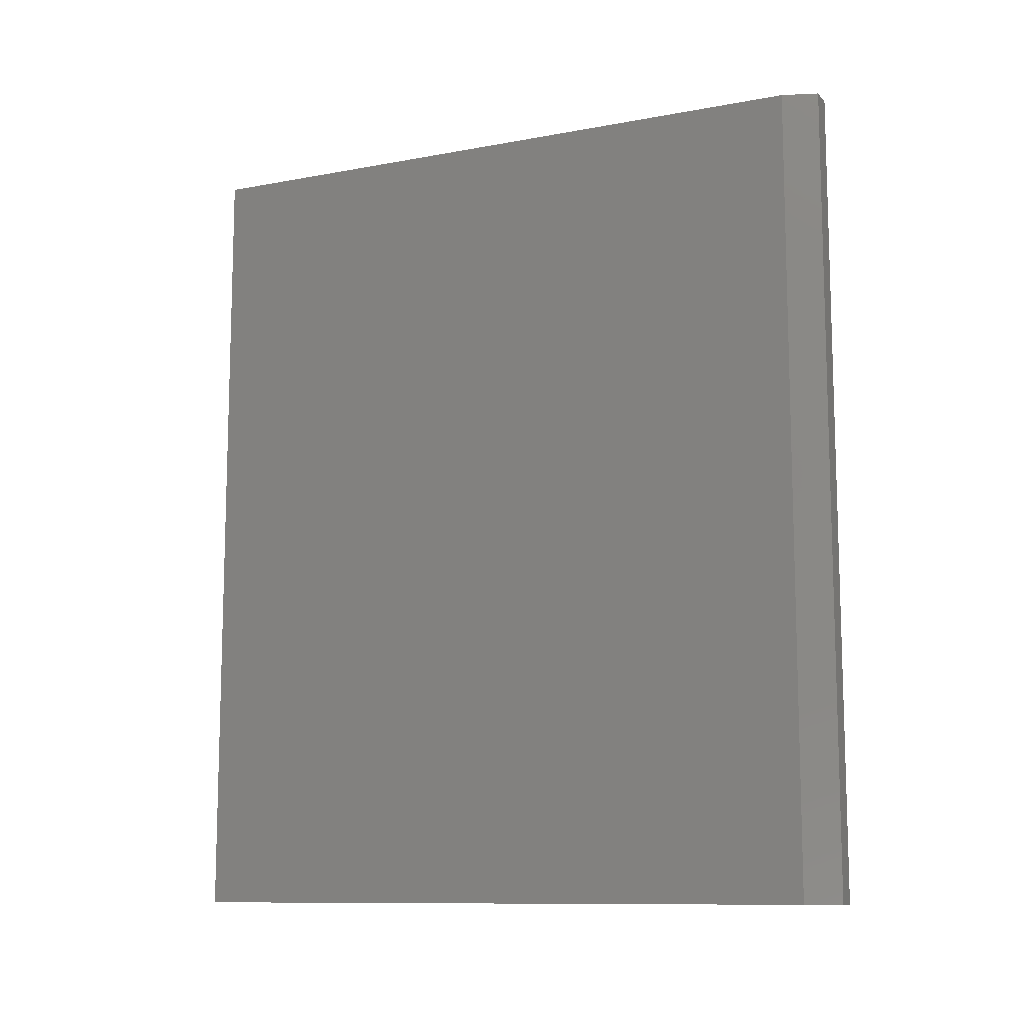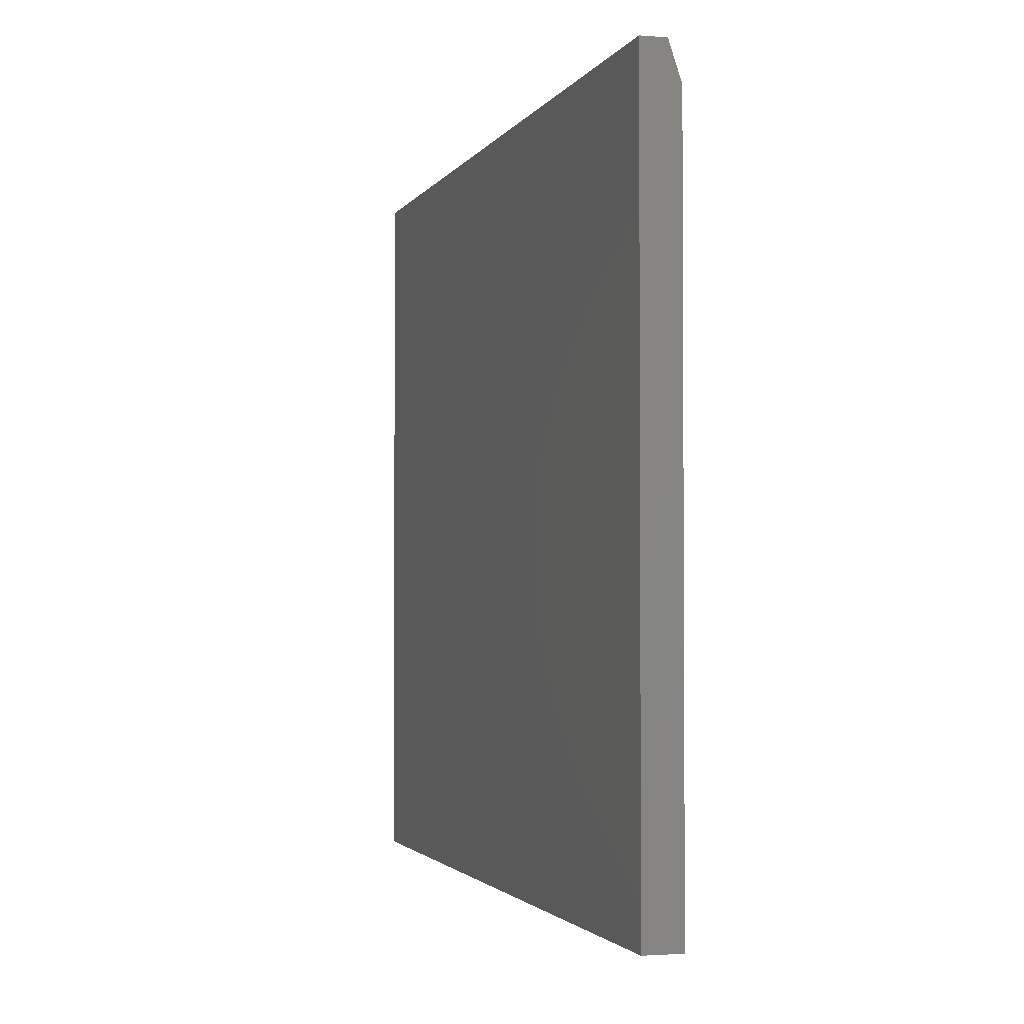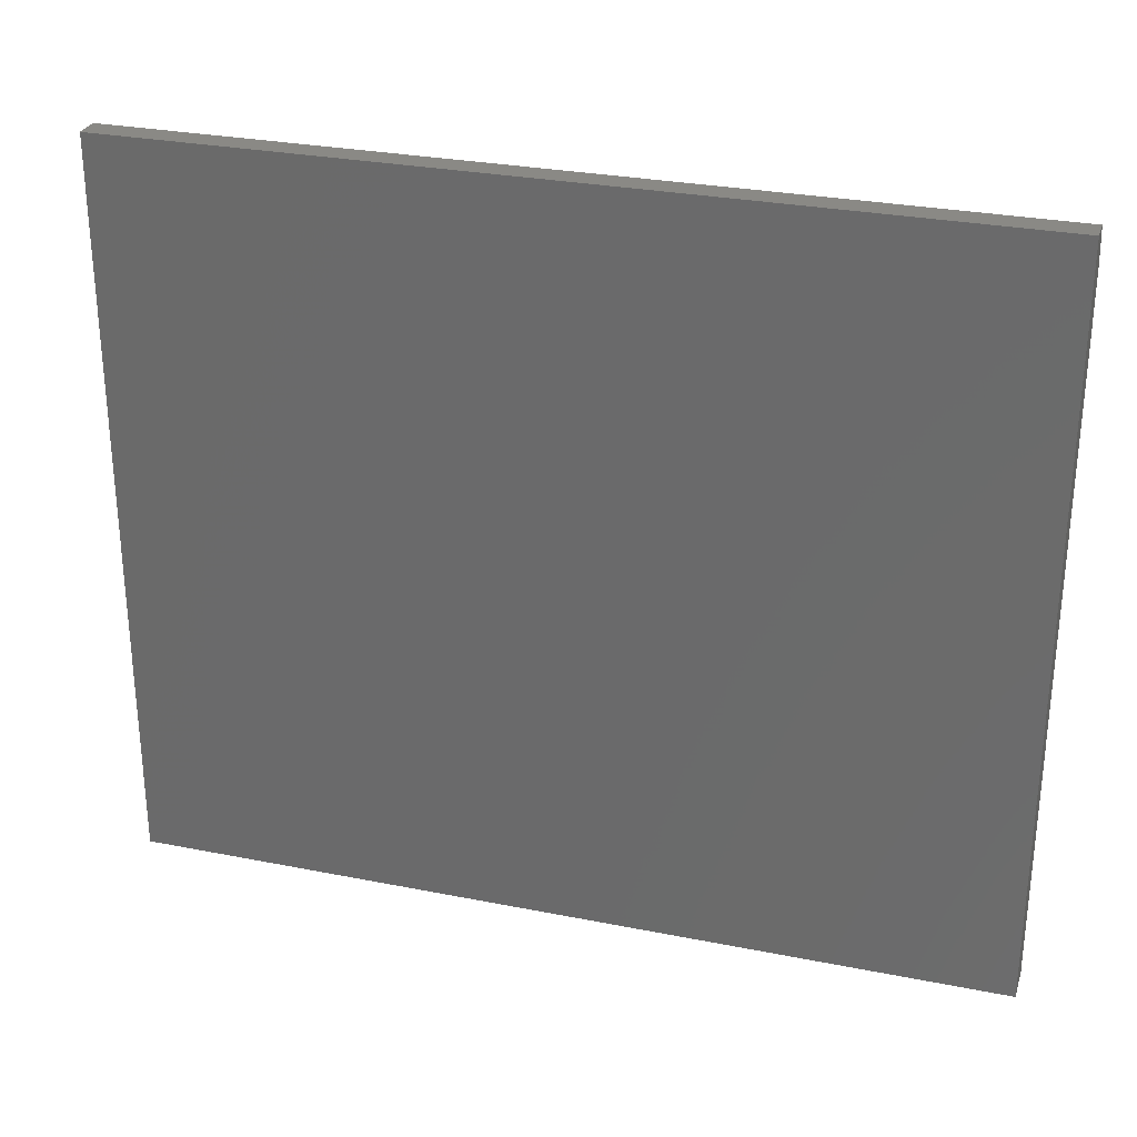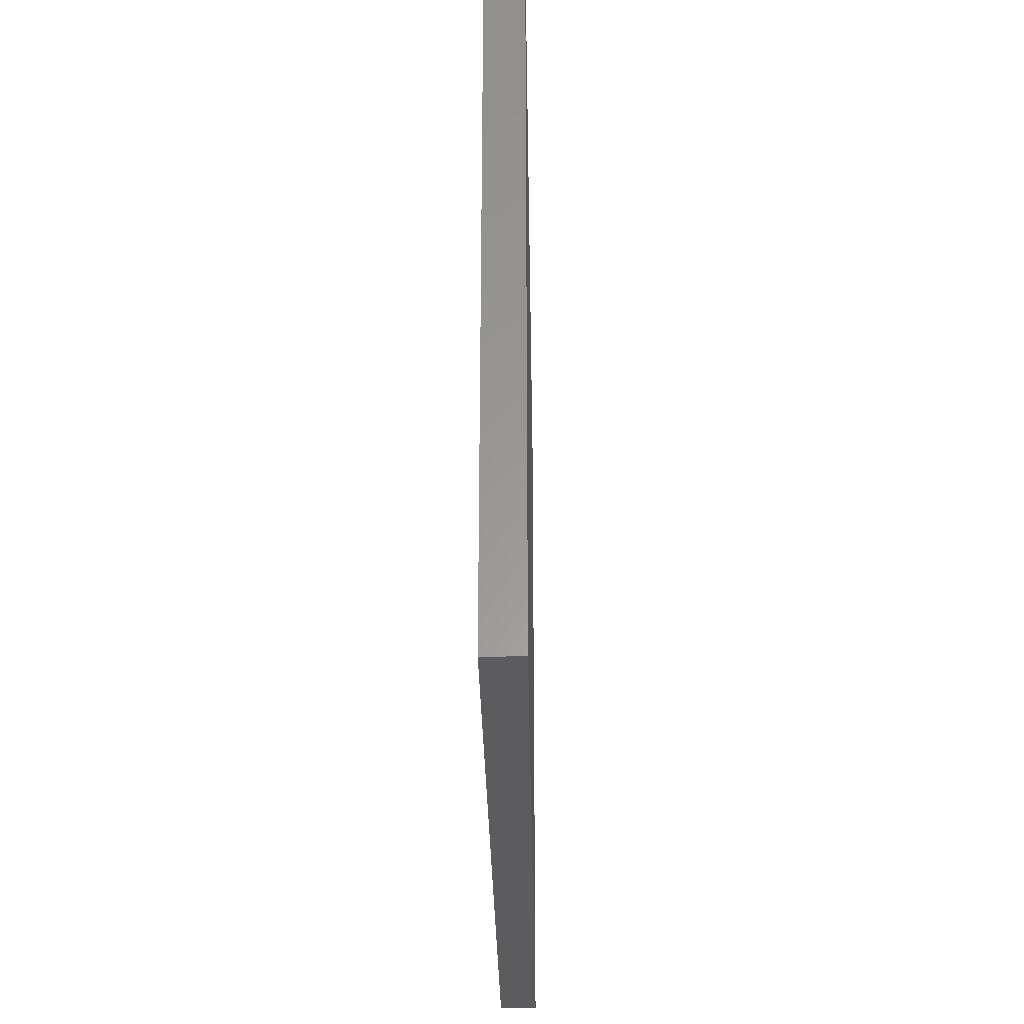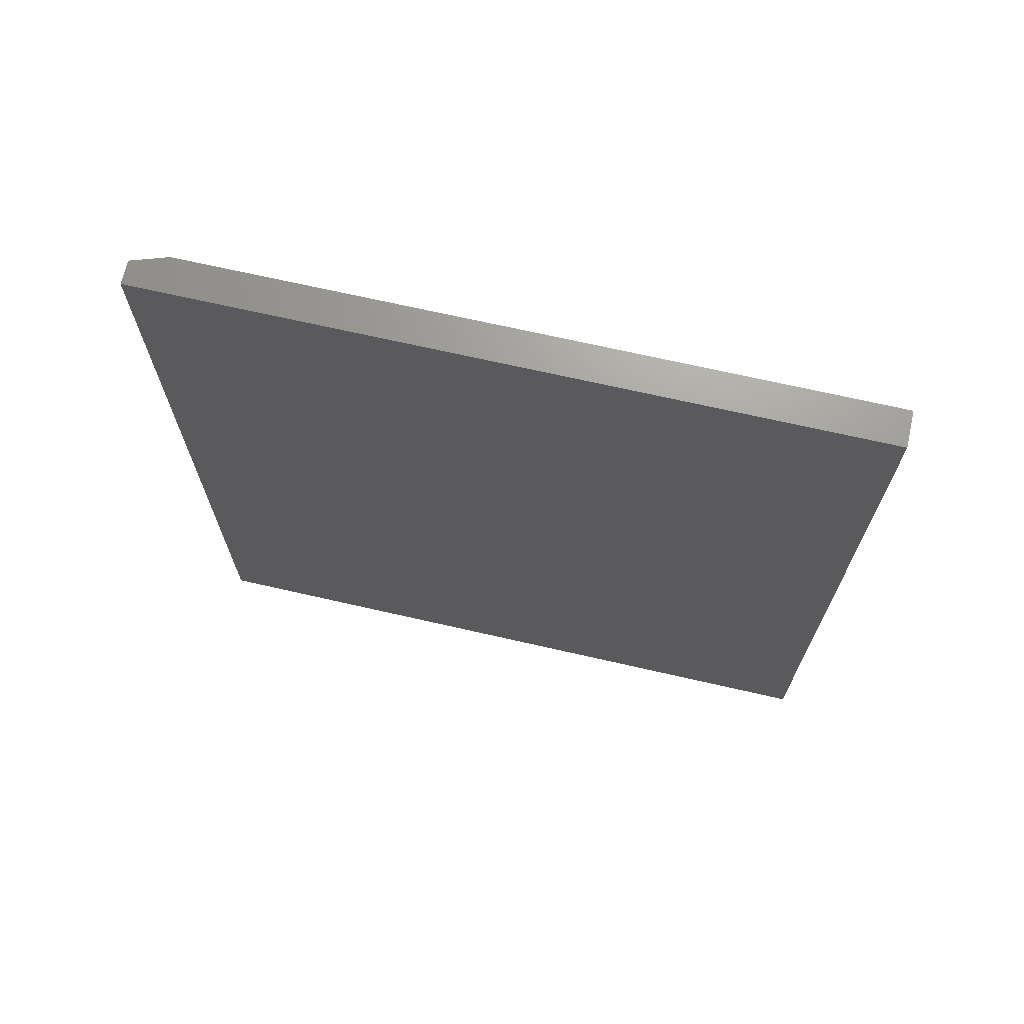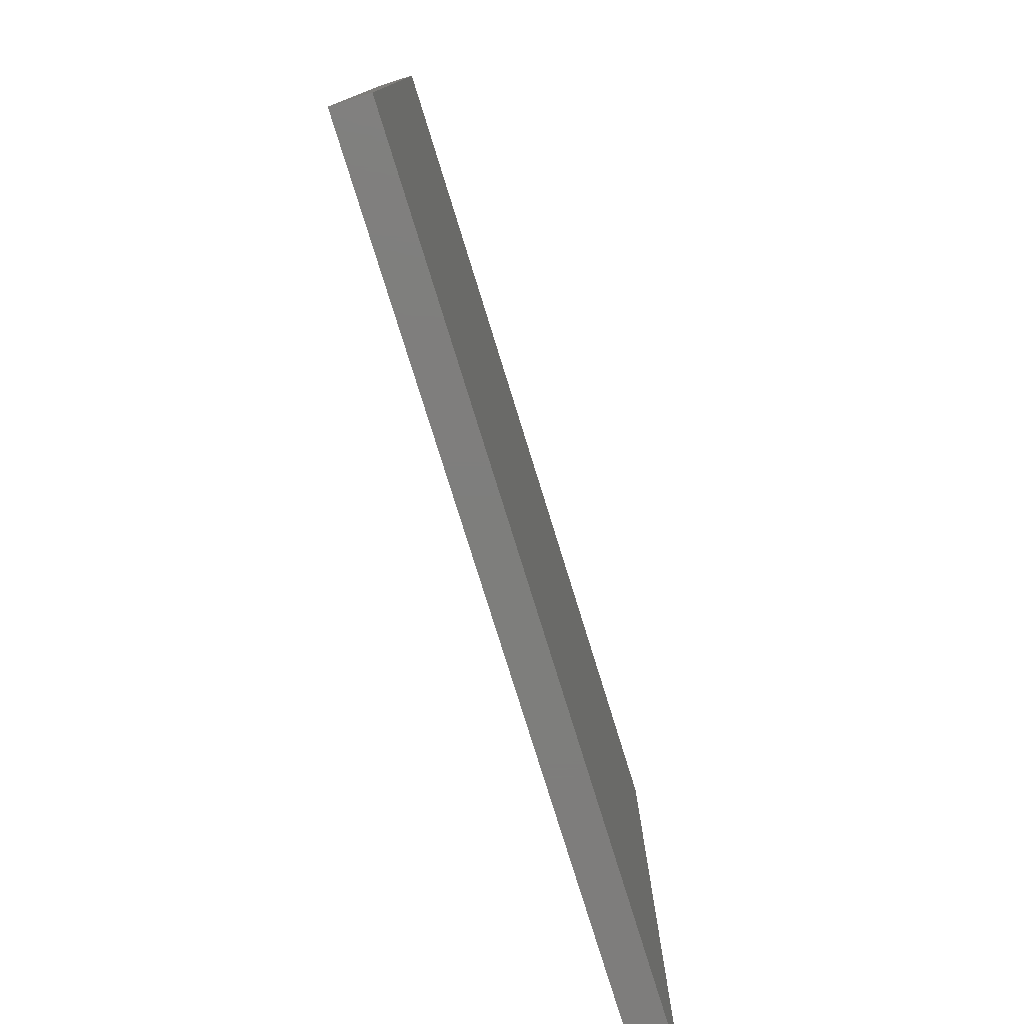
<metadata>
{"format":"stl","ext":"stl","renderer":"f3d","projection":"perspective","resolution":1024,"background":"white","views":[{"elev":-10.8,"azim":114.9,"up":"+Z"},{"elev":-2.2,"azim":-16.2,"up":"+Y"},{"elev":28.7,"azim":-73.4,"up":"+Y"},{"elev":-29.7,"azim":0.9,"up":"+Y"},{"elev":69.4,"azim":-77.1,"up":"+Z"},{"elev":-77.8,"azim":17.2,"up":"+Y"}]}
</metadata>
<code>
# stl→obj: 10 verts, 16 faces
v 0.02344 0.02368 0.1026
v 0.02344 0.466 0.1026
v 0.02344 0.02368 0.6474
v 0.02344 0.466 0.6474
v 0 0.02368 0.6474
v 0 0.4895 0.6474
v 0.01562 0.4895 0.6474
v 0.01562 0.4895 0.1026
v 0 0.4895 0.1026
v 0 0.02368 0.1026
f 1 2 3
f 3 2 4
f 5 3 6
f 6 3 4
f 6 4 7
f 8 9 7
f 7 9 6
f 1 10 2
f 2 10 9
f 2 9 8
f 4 2 7
f 7 2 8
f 10 5 9
f 9 5 6
f 3 5 1
f 1 5 10

</code>
